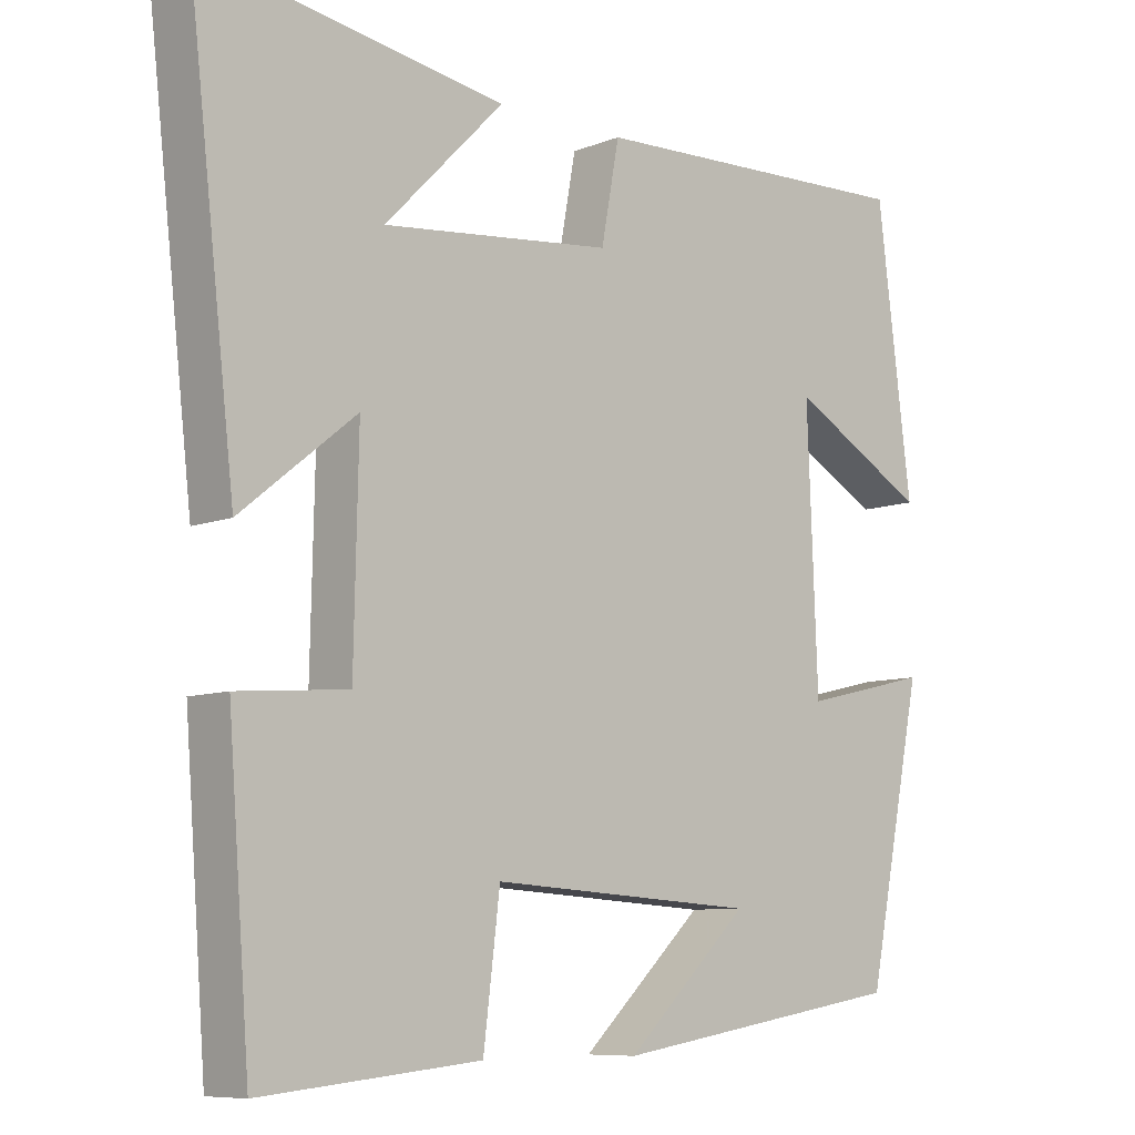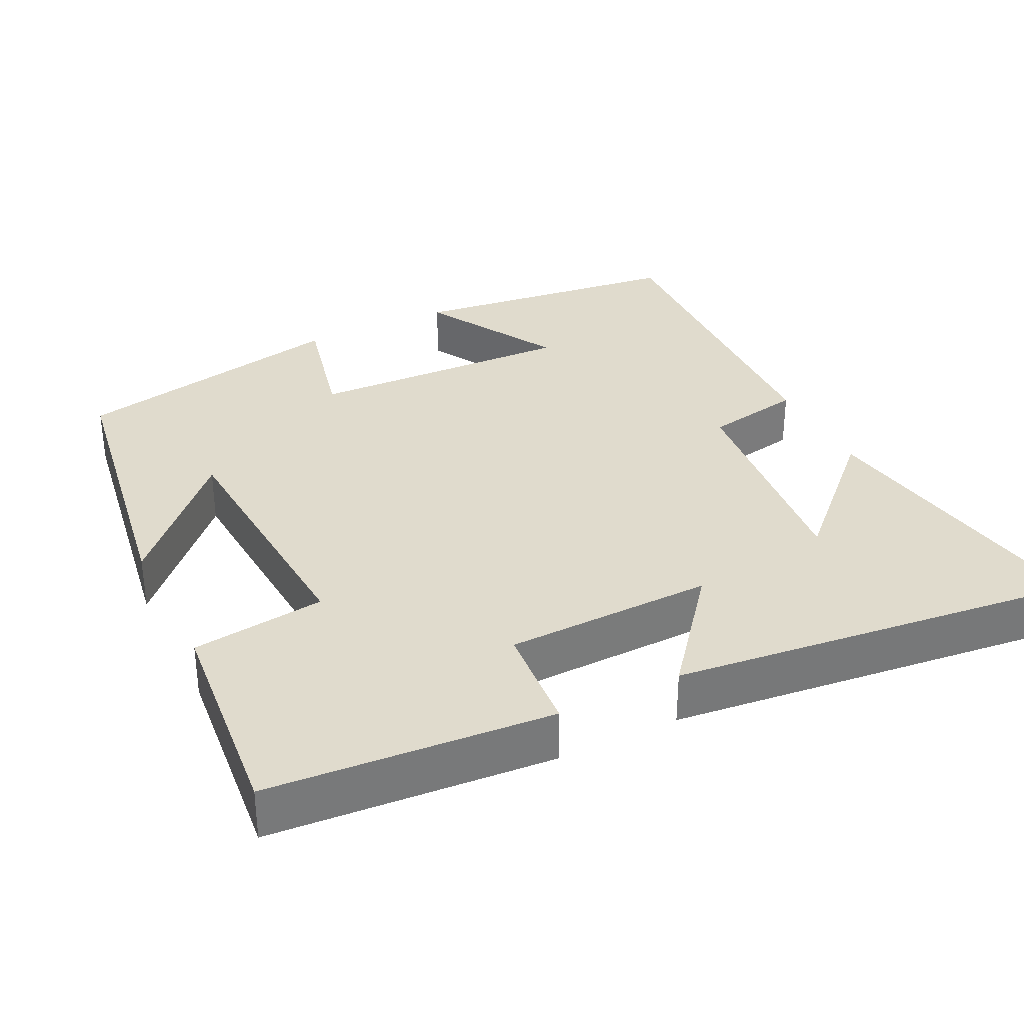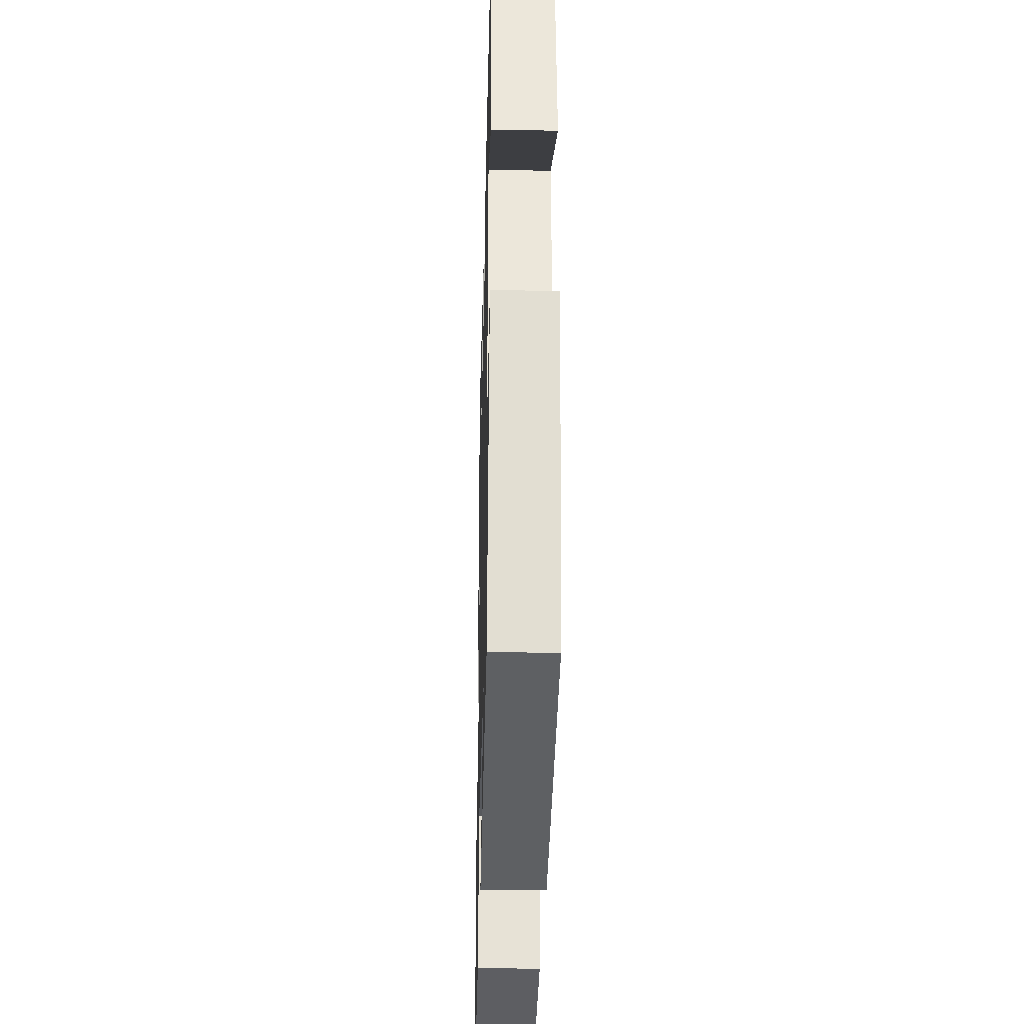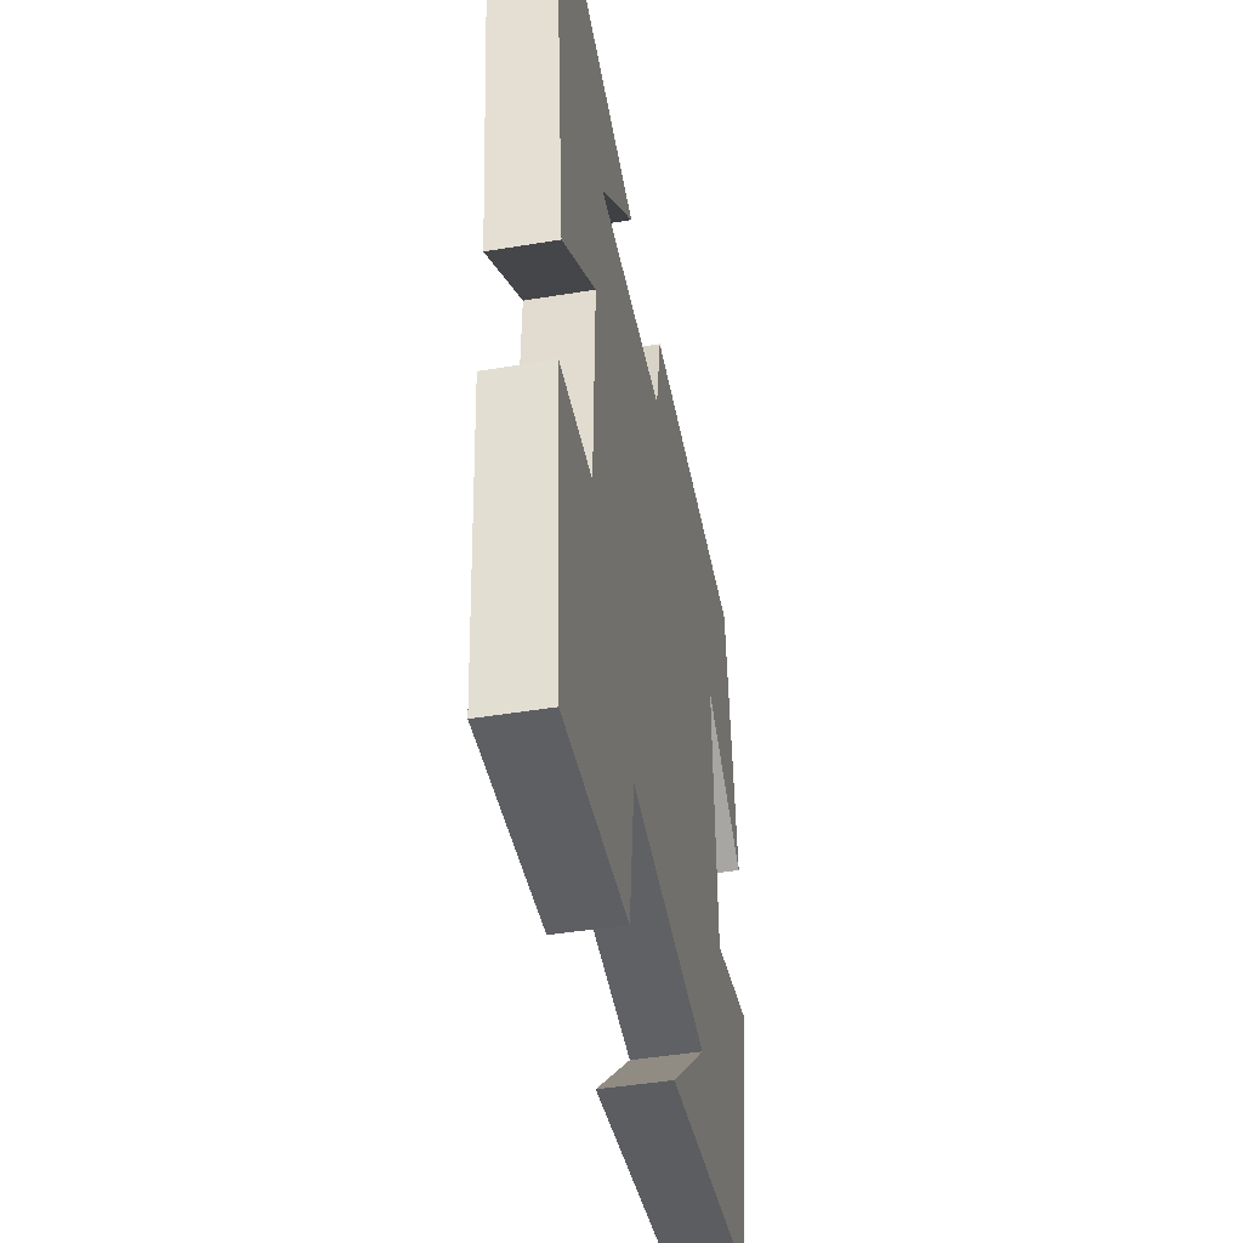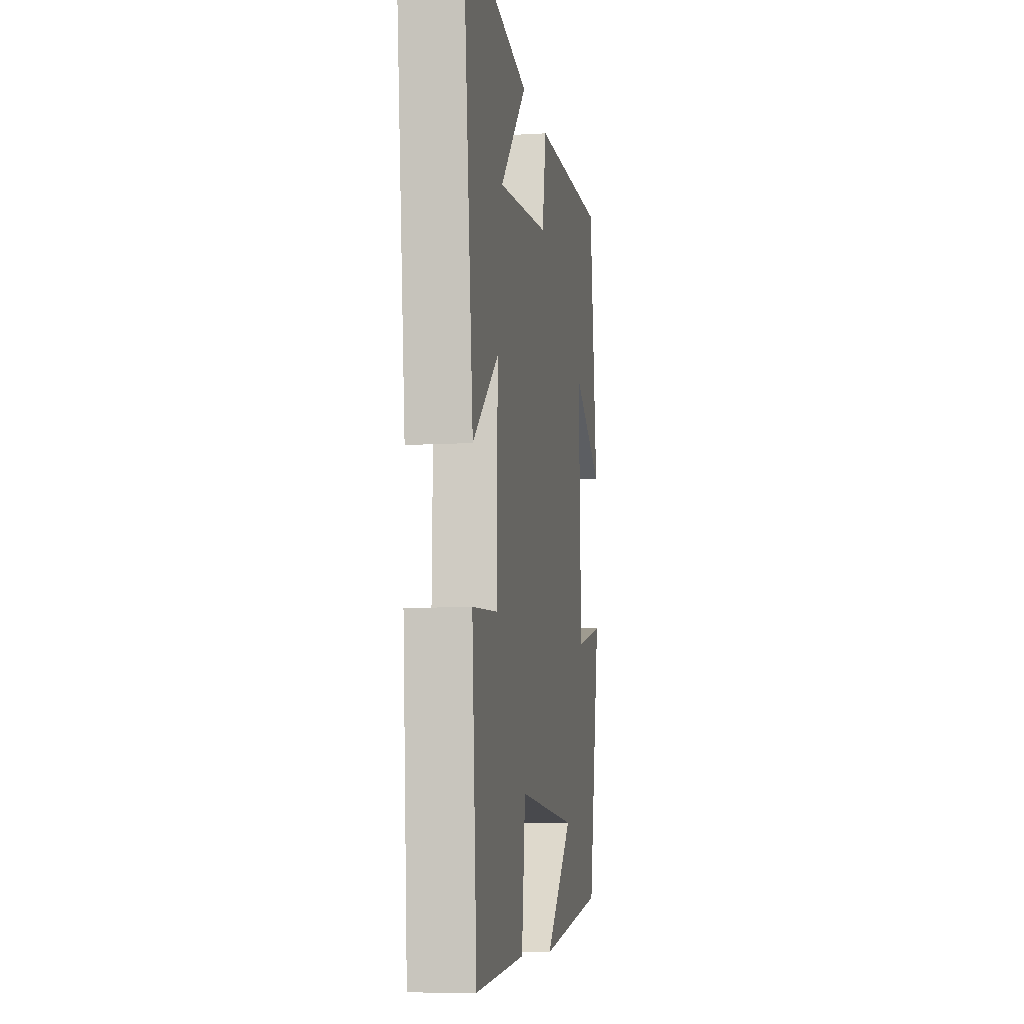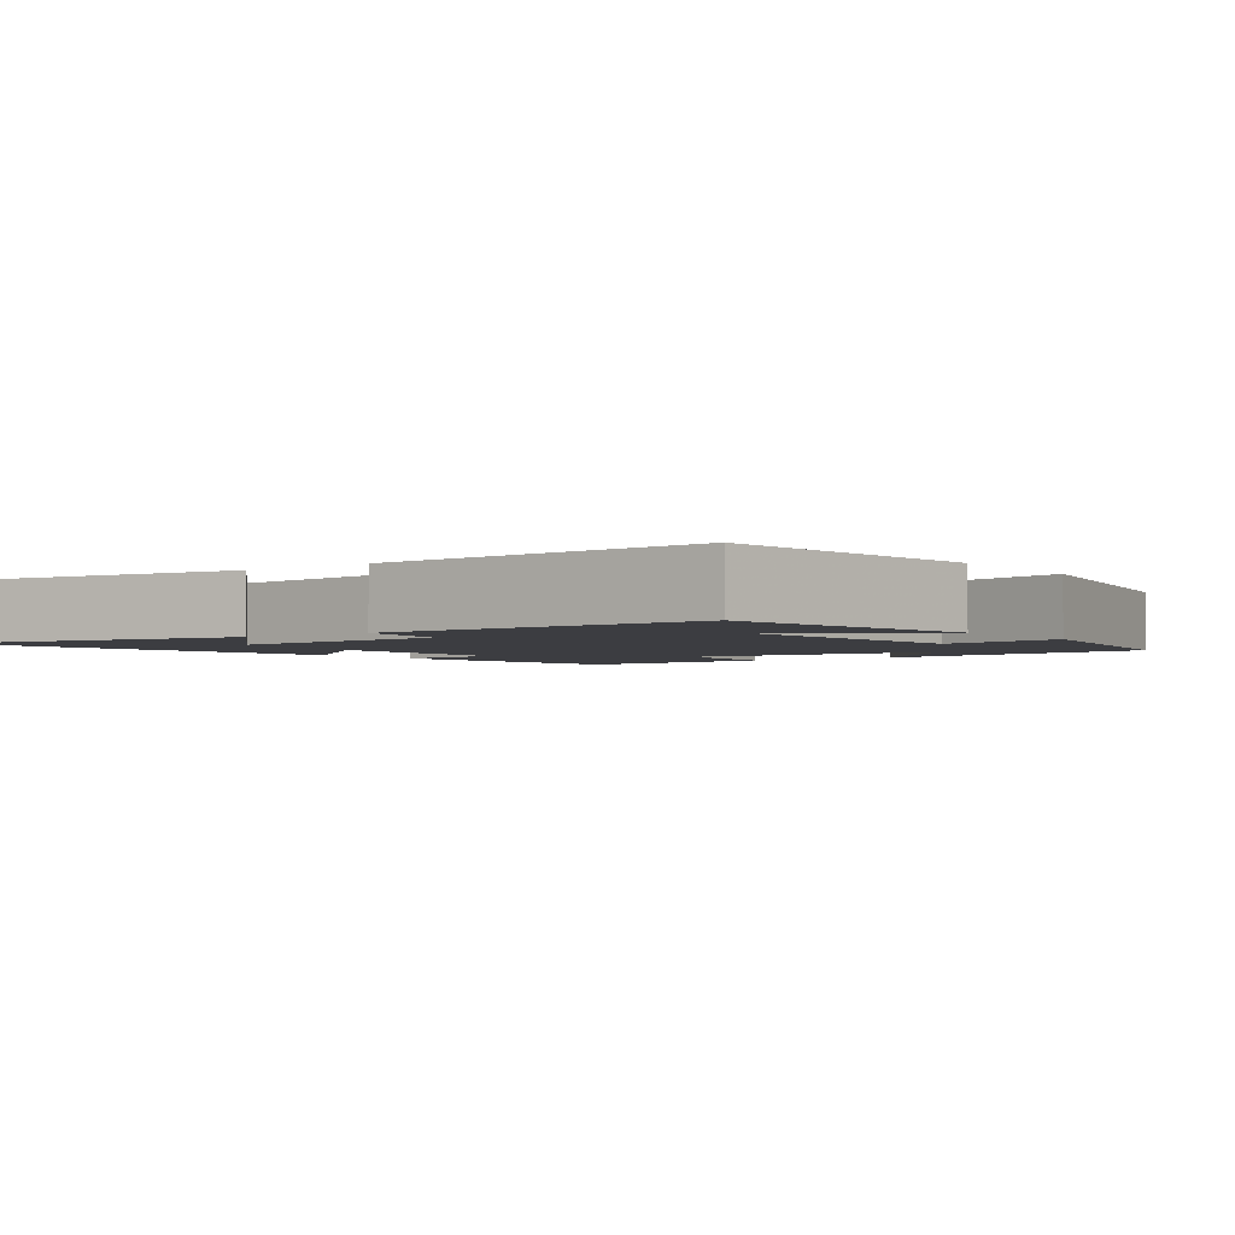
<metadata>
{"format":"obj","ext":"obj","renderer":"f3d","projection":"perspective","resolution":1024,"background":"white","views":[{"elev":-8.4,"azim":-43.0,"up":"+Z"},{"elev":33.3,"azim":-116.4,"up":"+Y"},{"elev":-33.1,"azim":88.6,"up":"+Z"},{"elev":-46.1,"azim":-79.3,"up":"+Z"},{"elev":-8.9,"azim":-80.9,"up":"+Z"},{"elev":-2.7,"azim":36.4,"up":"+Y"}]}
</metadata>
<code>
v 0.454 0.07 0.516
v 0.5 0.07 0.148
v 0.317 0.07 0.252
v 0.331 0.07 -0.104
v 0.5 0.07 -0.064
v 0.425 0.07 -0.436
v 0.032 0.07 -0.5
v 0.196 0.07 -0.343
v -0.158 0.07 -0.321
v -0.18 0.07 -0.5
v -0.471 0.07 -0.529
v -0.5 0.07 -0.15
v -0.353 0.07 -0.138
v -0.347 0.07 0.14
v -0.5 0.07 0.016
v -0.563 0.07 0.567
v -0.16 0.07 0.5
v -0.318 0.07 0.338
v -0.012 0.07 0.37
v 0.012 0.07 0.5
v 0.454 0 0.516
v 0.5 0 0.148
v 0.317 0 0.252
v 0.331 0 -0.104
v 0.5 0 -0.064
v 0.425 0 -0.436
v 0.032 0 -0.5
v 0.196 0 -0.343
v -0.158 0 -0.321
v -0.18 0 -0.5
v -0.471 0 -0.529
v -0.5 0 -0.15
v -0.353 0 -0.138
v -0.347 0 0.14
v -0.5 0 0.016
v -0.563 0 0.567
v -0.16 0 0.5
v -0.318 0 0.338
v -0.012 0 0.37
v 0.012 0 0.5
f 19 20 1
f 16 17 18
f 14 15 16 18
f 13 14 18 19
f 11 12 13
f 10 11 13
f 9 10 13
f 8 9 13 19
f 5 6 7 8
f 4 5 8
f 3 4 8 19
f 1 2 3
f 1 3 19
f 21 40 39
f 38 37 36
f 38 36 35 34
f 39 38 34 33
f 33 32 31
f 33 31 30
f 33 30 29
f 39 33 29 28
f 28 27 26 25
f 28 25 24
f 39 28 24 23
f 23 22 21
f 39 23 21
f 1 21 22 2
f 2 22 23 3
f 3 23 24 4
f 4 24 25 5
f 5 25 26 6
f 6 26 27 7
f 7 27 28 8
f 8 28 29 9
f 9 29 30 10
f 10 30 31 11
f 11 31 32 12
f 12 32 33 13
f 13 33 34 14
f 14 34 35 15
f 15 35 36 16
f 16 36 37 17
f 17 37 38 18
f 18 38 39 19
f 19 39 40 20
f 20 40 21 1

</code>
